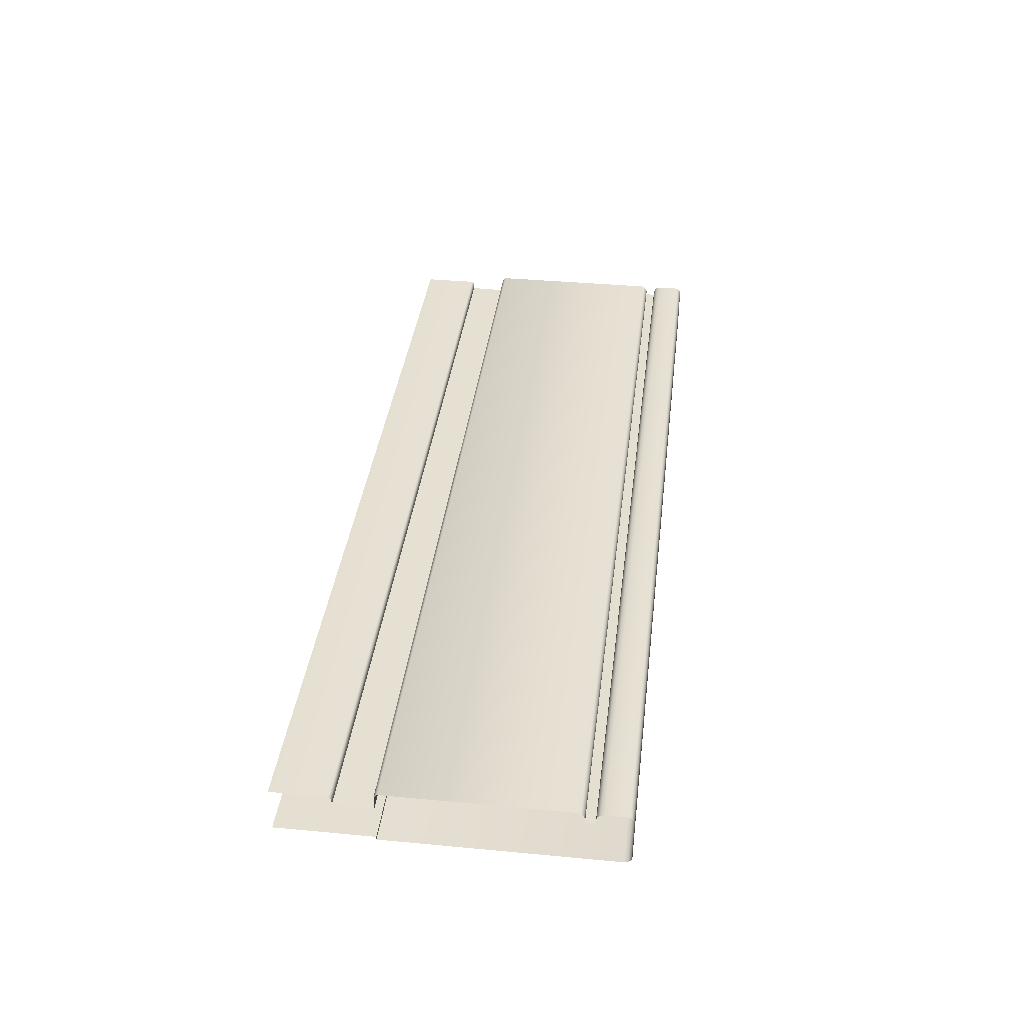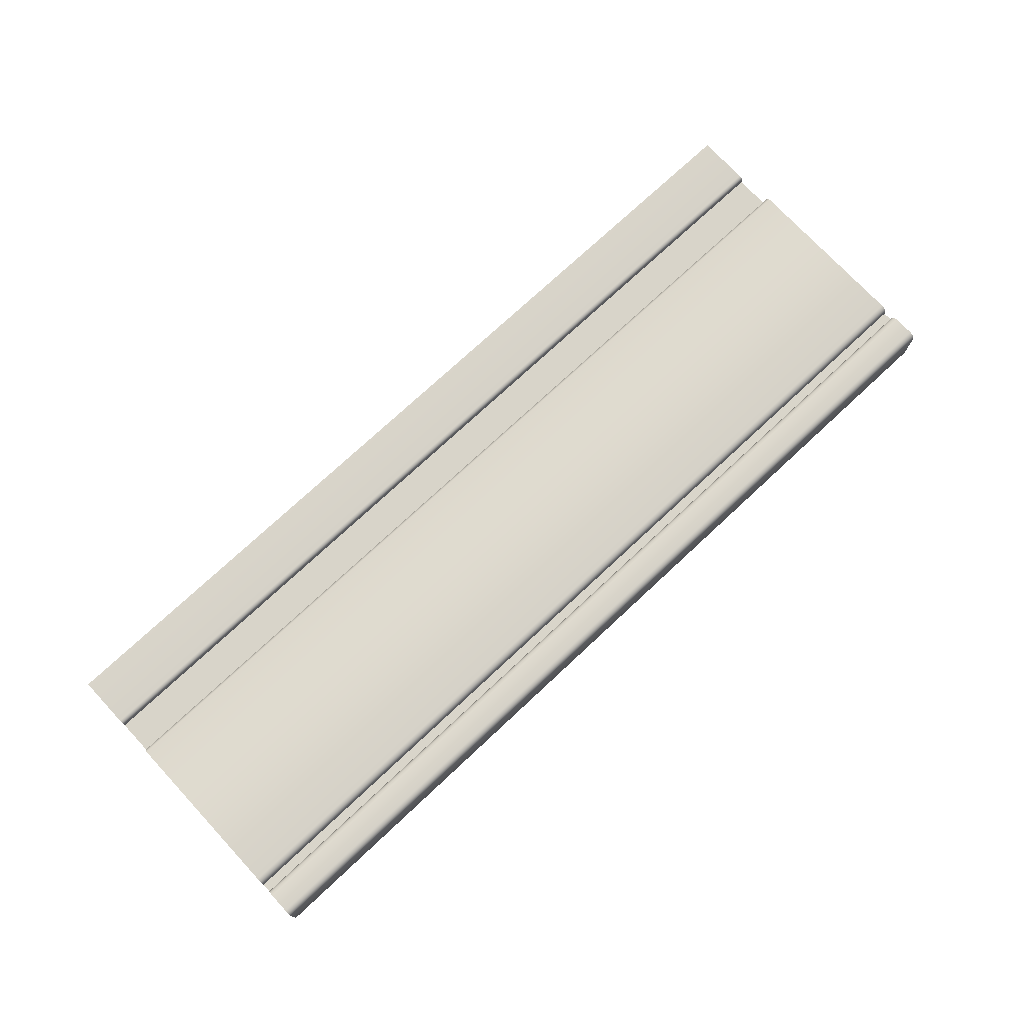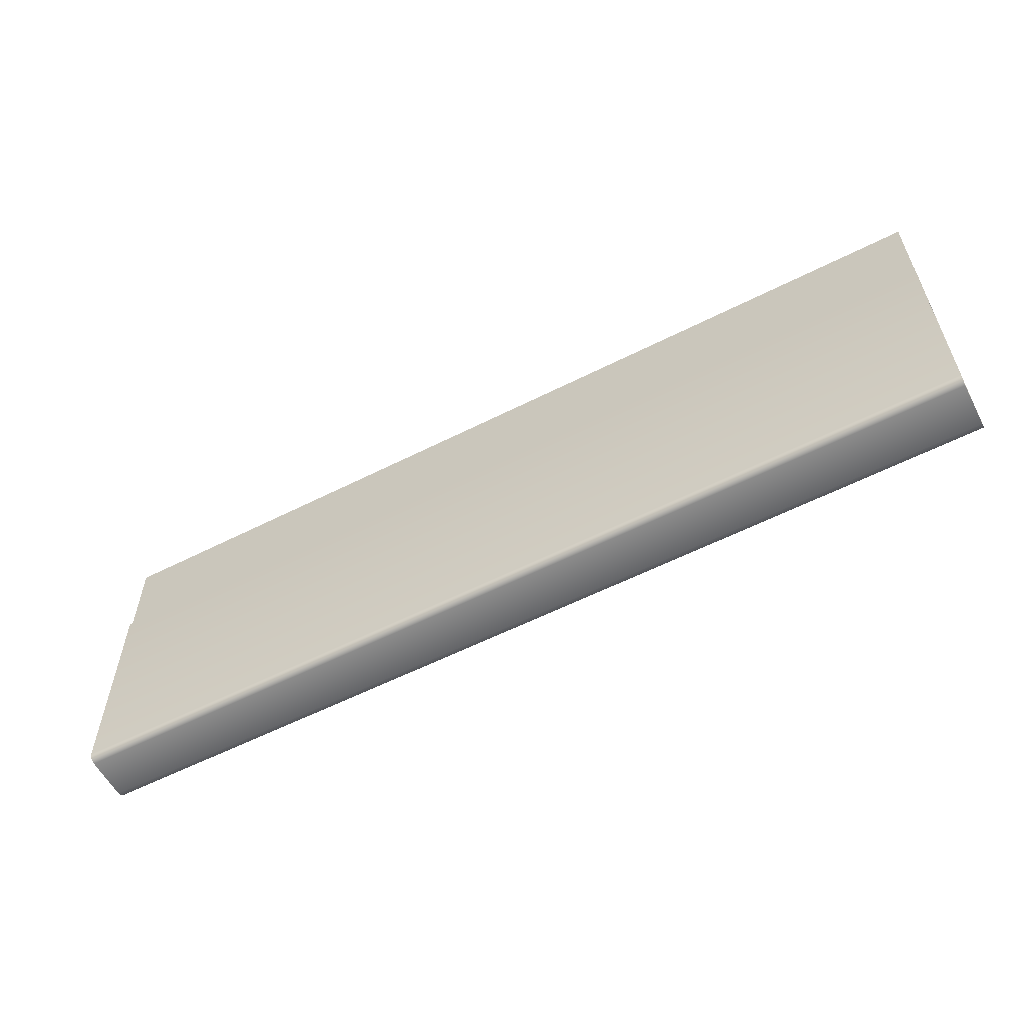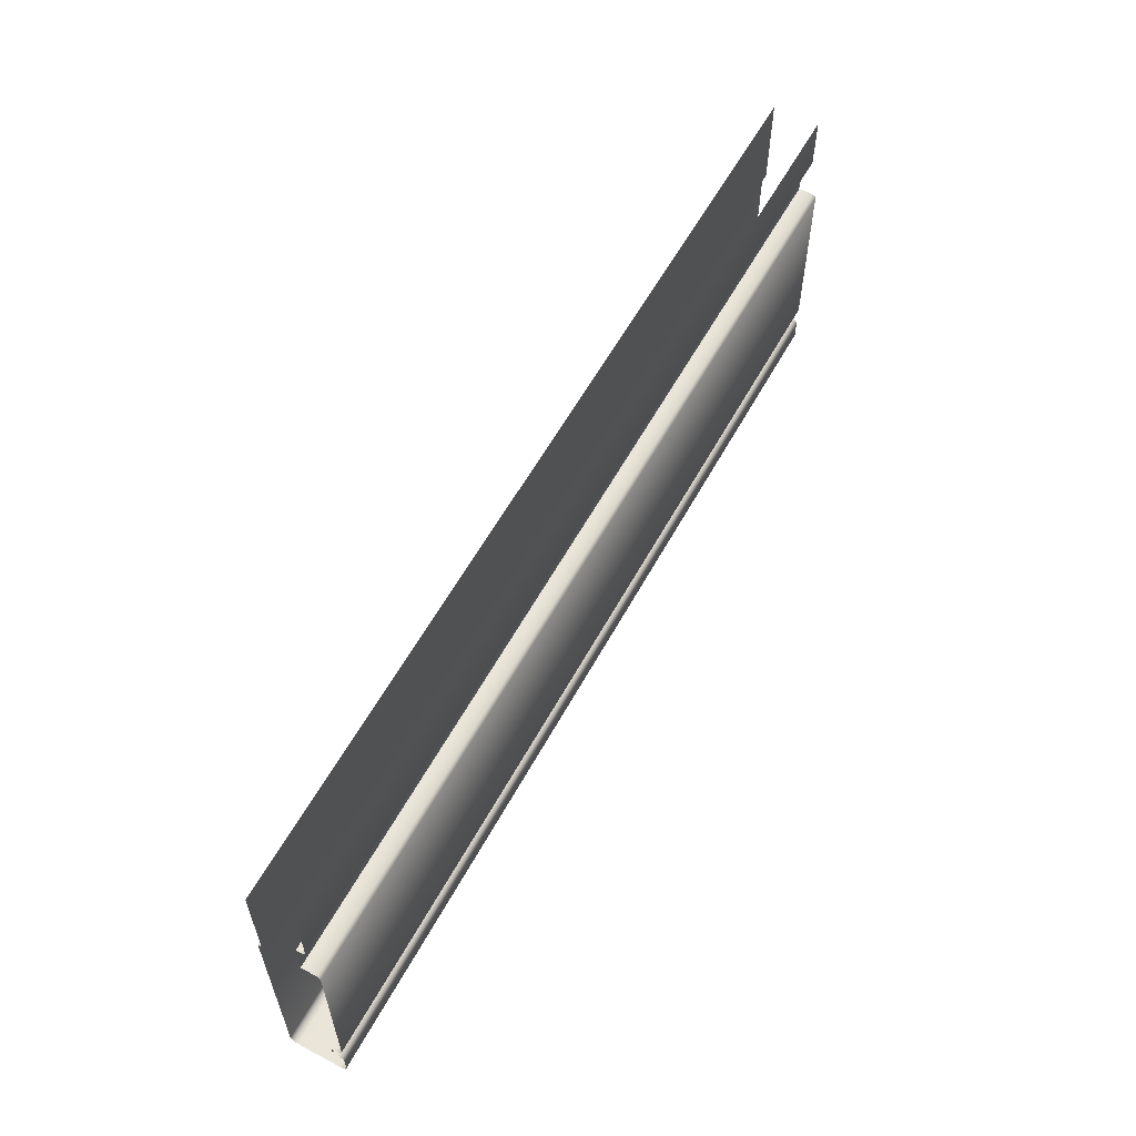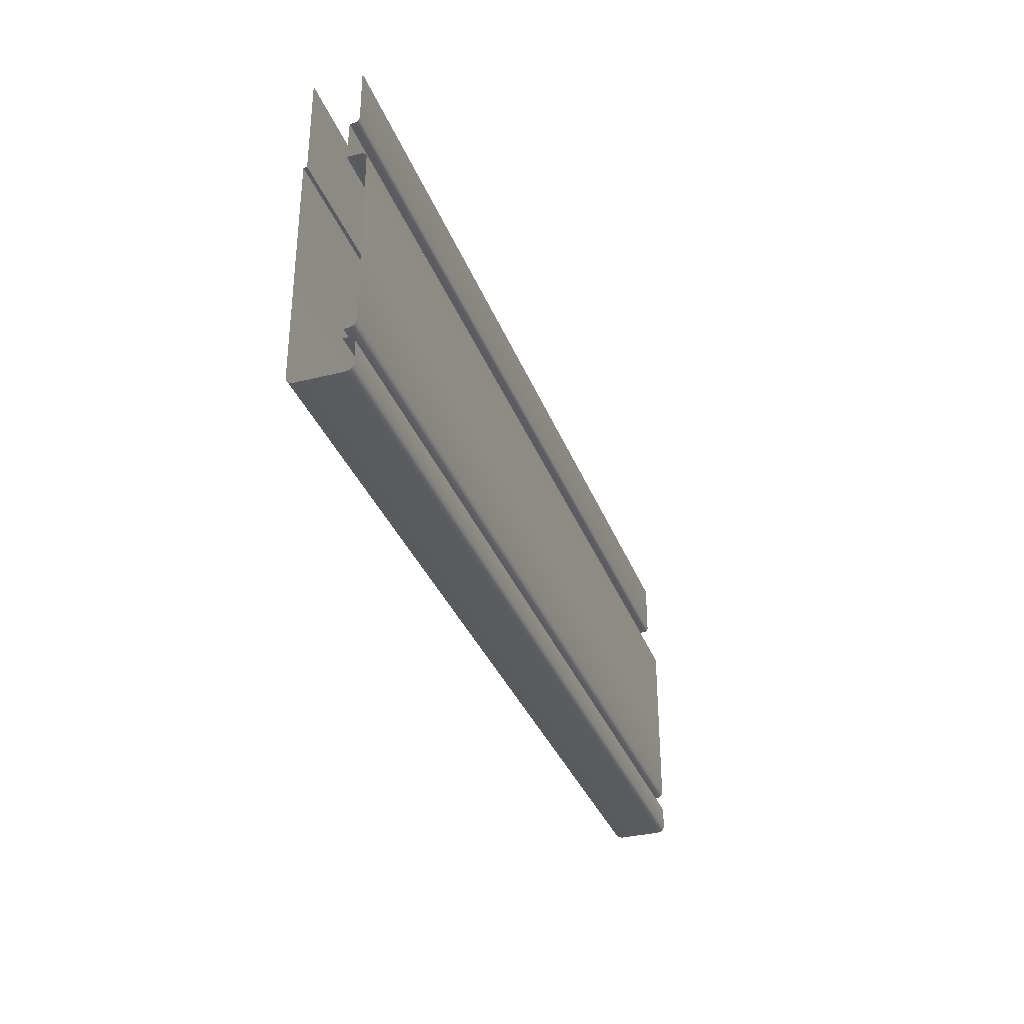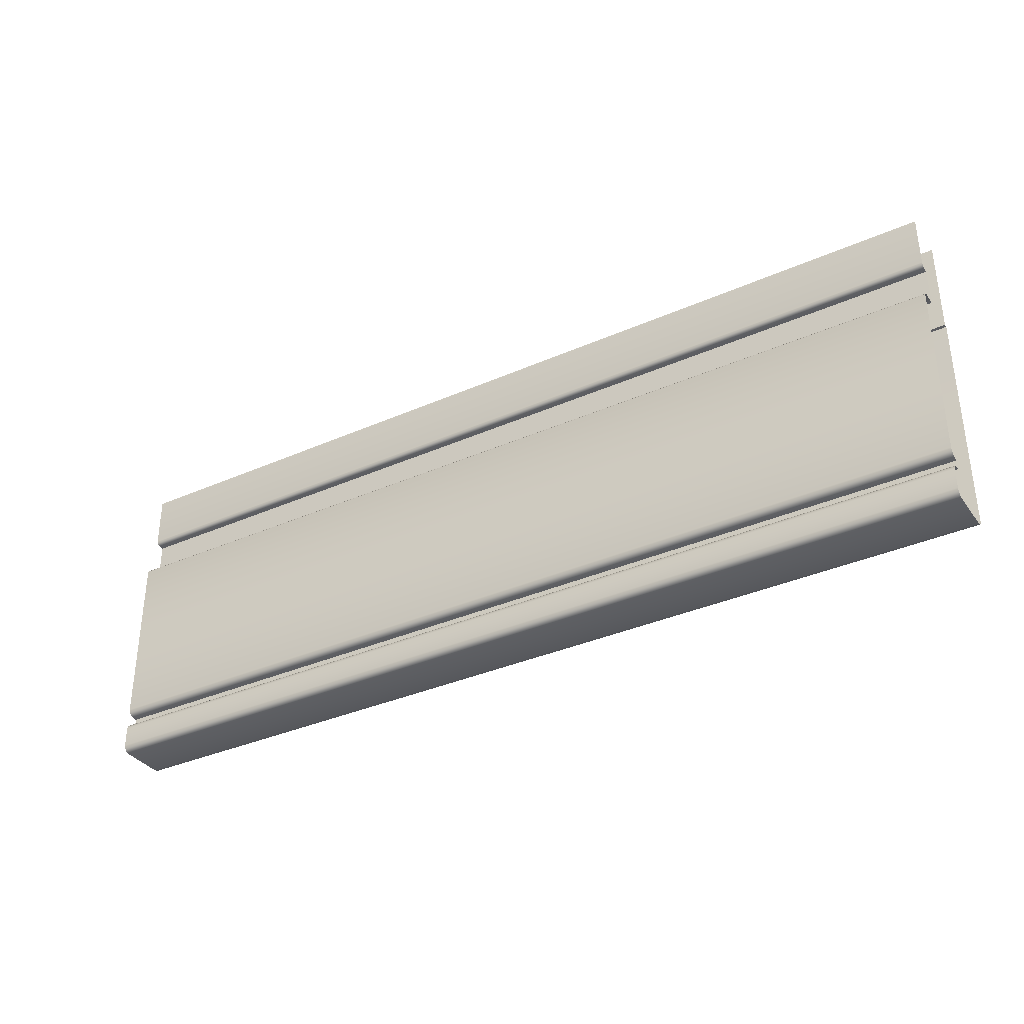
<metadata>
{"format":"obj","ext":"obj","renderer":"f3d","projection":"perspective","resolution":1024,"background":"white","views":[{"elev":37.3,"azim":-83.1,"up":"+Z"},{"elev":74.6,"azim":-43.0,"up":"+Z"},{"elev":-57.9,"azim":-152.3,"up":"+Y"},{"elev":58.5,"azim":-61.5,"up":"+Y"},{"elev":-33.5,"azim":-71.1,"up":"+Y"},{"elev":-35.0,"azim":30.6,"up":"+Y"}]}
</metadata>
<code>
o DF_21_BC1/DF_21_BC/mesh30/mesh30-geometry#mesh30-geometry
v 0.252 -0.5988 0.5178
v -0.2763 -0.6099 0.5178
v 0.252 -0.6099 0.5178
v -0.2763 -0.5988 0.5178
v -0.2763 -0.6119 0.5172
v 0.252 -0.5968 0.5172
v 0.252 -0.6119 0.5172
v -0.2763 -0.5968 0.5172
v 0.252 -0.6134 0.5157
v -0.2763 -0.5952 0.5157
v -0.2763 -0.6134 0.5157
v 0.252 -0.5952 0.5157
v 0.252 -0.614 0.5136
v -0.2763 -0.5947 0.5136
v -0.2763 -0.614 0.5136
v 0.252 -0.5947 0.5136
v 0.252 -0.614 0.4886
v -0.2763 -0.5947 0.5113
v -0.2763 -0.614 0.4886
v 0.252 -0.5947 0.5113
v 0.252 -0.6134 0.4865
v 0.252 -0.5892 0.5113
v -0.2763 -0.6134 0.4865
v -0.2763 -0.5892 0.5113
v 0.252 -0.6119 0.485
v -0.2763 -0.5892 0.5136
v -0.2763 -0.6119 0.485
v 0.252 -0.5892 0.5136
v -0.2763 -0.6099 0.4844
v -0.2763 -0.5886 0.5157
v 0.252 -0.6099 0.4844
v 0.252 -0.5886 0.5157
v -0.2763 -0.4818 0.4844
v -0.2763 -0.5871 0.5172
v 0.252 -0.4818 0.4844
v 0.252 -0.5871 0.5172
v 0.252 -0.4818 0.4864
v 0.252 -0.585 0.5178
v -0.2763 -0.4818 0.4864
v -0.2763 -0.585 0.5178
v -0.2763 -0.4267 0.4864
v 0.252 -0.4837 0.5178
v 0.252 -0.4267 0.4864
v -0.2763 -0.4837 0.5178
v -0.2763 -0.4818 0.5158
v 0.252 -0.4818 0.5158
v -0.2763 -0.4818 0.5072
v 0.252 -0.4818 0.5072
v 0.252 -0.4597 0.5076
v -0.2763 -0.4597 0.5076
v -0.2763 -0.4597 0.5102
v 0.252 -0.4597 0.5102
v -0.2763 -0.4593 0.5115
v 0.252 -0.4593 0.5115
v 0.252 -0.4583 0.5125
v -0.2763 -0.4583 0.5125
v 0.252 -0.457 0.5129
v -0.2763 -0.457 0.5129
v 0.252 -0.4267 0.5129
v -0.2763 -0.4267 0.5129
f 1 2 3
f 2 1 4
f 5 3 2
f 6 4 1
f 3 5 7
f 4 6 8
f 5 9 7
f 6 10 8
f 9 5 11
f 10 6 12
f 11 13 9
f 12 14 10
f 13 11 15
f 14 12 16
f 15 17 13
f 16 18 14
f 17 15 19
f 18 16 20
f 19 21 17
f 22 18 20
f 21 19 23
f 18 22 24
f 23 25 21
f 22 26 24
f 25 23 27
f 26 22 28
f 29 25 27
f 28 30 26
f 25 29 31
f 30 28 32
f 33 31 29
f 32 34 30
f 31 33 35
f 34 32 36
f 33 37 35
f 38 34 36
f 37 33 39
f 34 38 40
f 41 37 39
f 42 40 38
f 37 41 43
f 40 42 44
f 42 45 44
f 45 42 46
f 46 47 45
f 47 46 48
f 49 47 48
f 47 49 50
f 49 51 50
f 51 49 52
f 52 53 51
f 53 52 54
f 55 53 54
f 53 55 56
f 57 56 55
f 56 57 58
f 59 58 57
f 58 59 60
f 3 2 1
f 4 1 2
f 2 3 5
f 1 4 6
f 7 5 3
f 8 6 4
f 7 9 5
f 8 10 6
f 11 5 9
f 12 6 10
f 9 13 11
f 10 14 12
f 15 11 13
f 16 12 14
f 13 17 15
f 14 18 16
f 19 15 17
f 20 16 18
f 17 21 19
f 20 18 22
f 23 19 21
f 24 22 18
f 21 25 23
f 24 26 22
f 27 23 25
f 28 22 26
f 27 25 29
f 26 30 28
f 31 29 25
f 32 28 30
f 29 31 33
f 30 34 32
f 35 33 31
f 36 32 34
f 35 37 33
f 36 34 38
f 39 33 37
f 40 38 34
f 39 37 41
f 38 40 42
f 43 41 37
f 44 42 40
f 44 45 42
f 46 42 45
f 45 47 46
f 48 46 47
f 48 47 49
f 50 49 47
f 50 51 49
f 52 49 51
f 51 53 52
f 54 52 53
f 54 53 55
f 56 55 53
f 55 56 57
f 58 57 56
f 57 58 59
f 60 59 58

</code>
